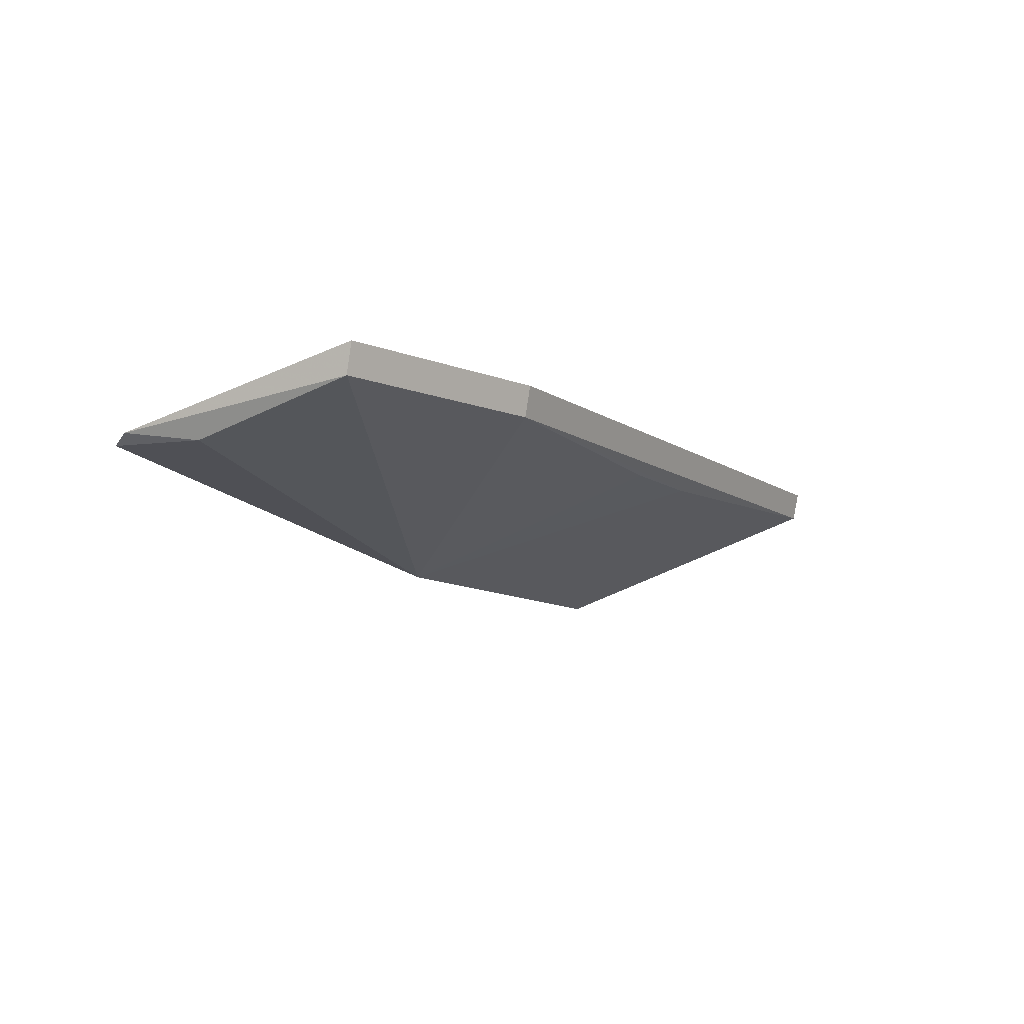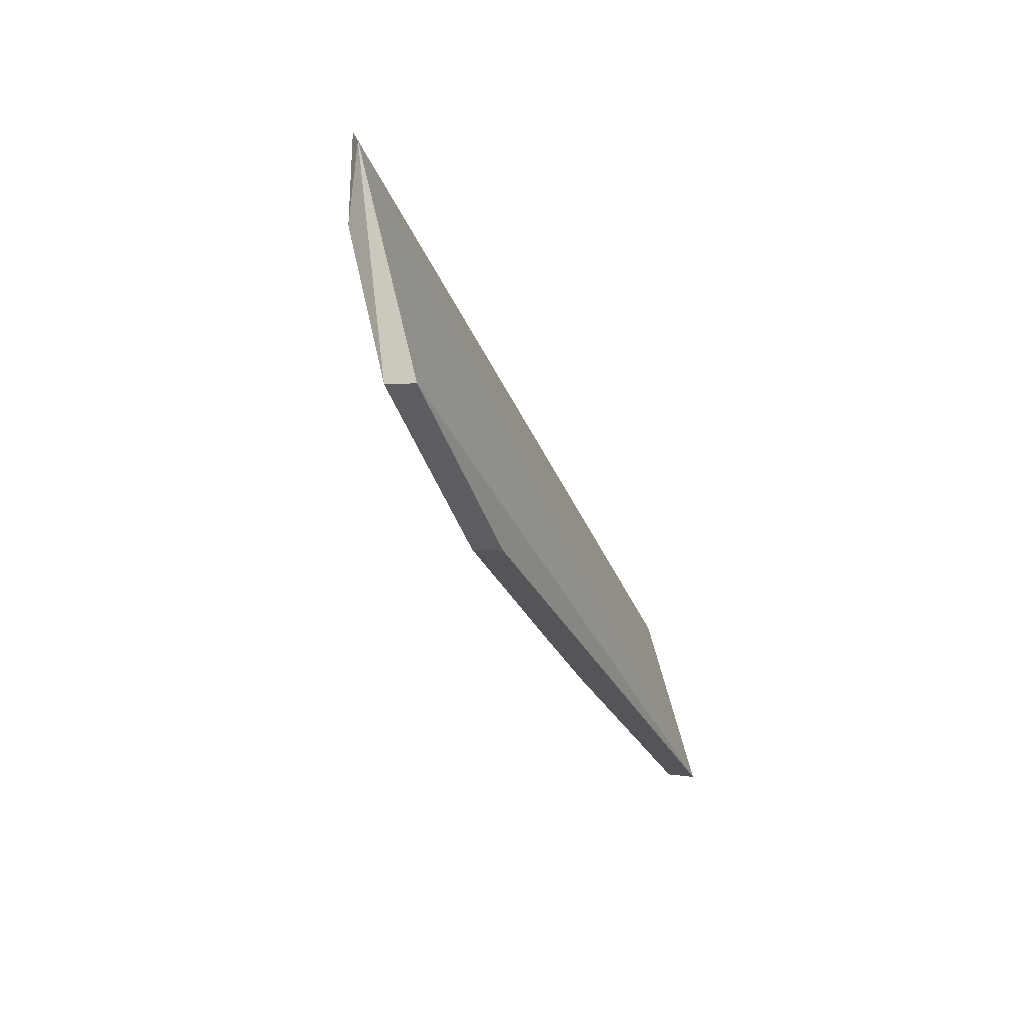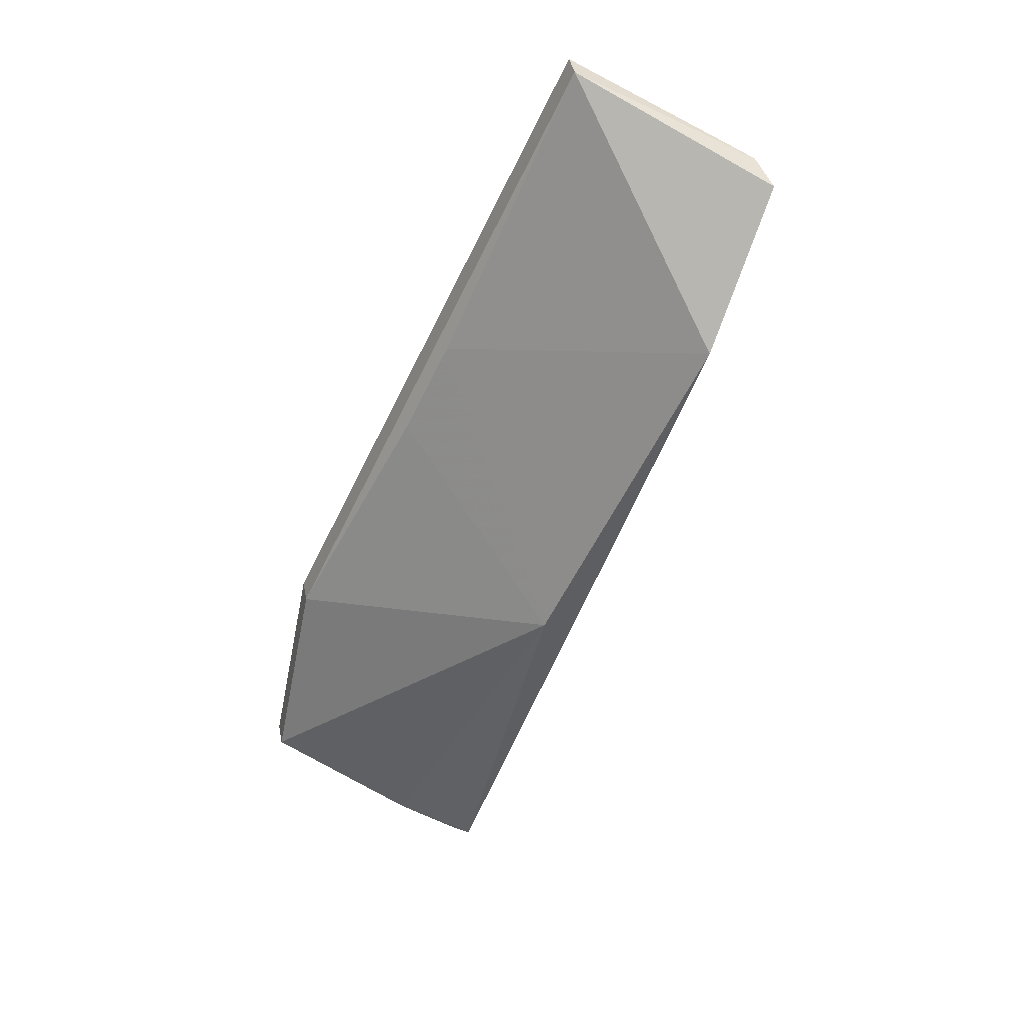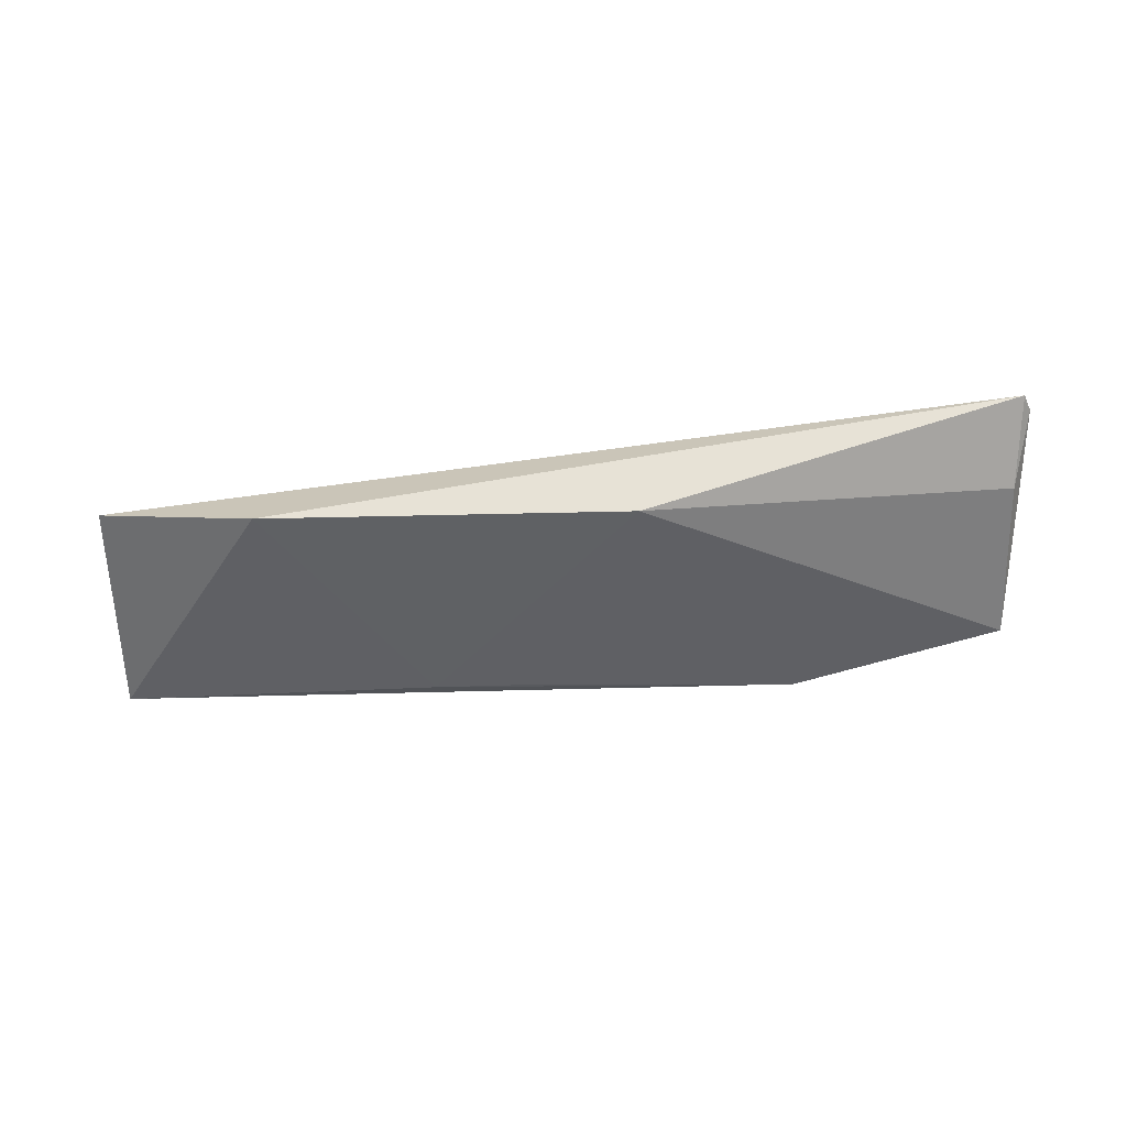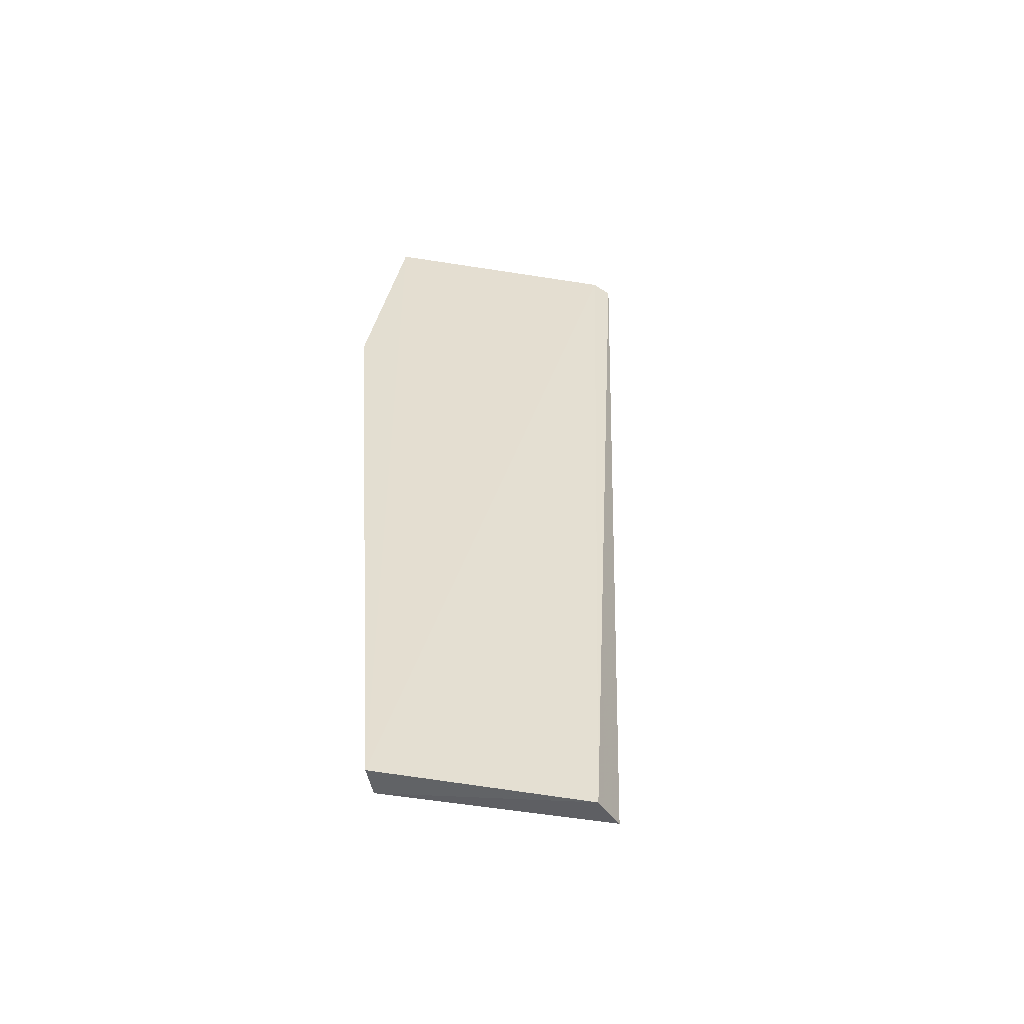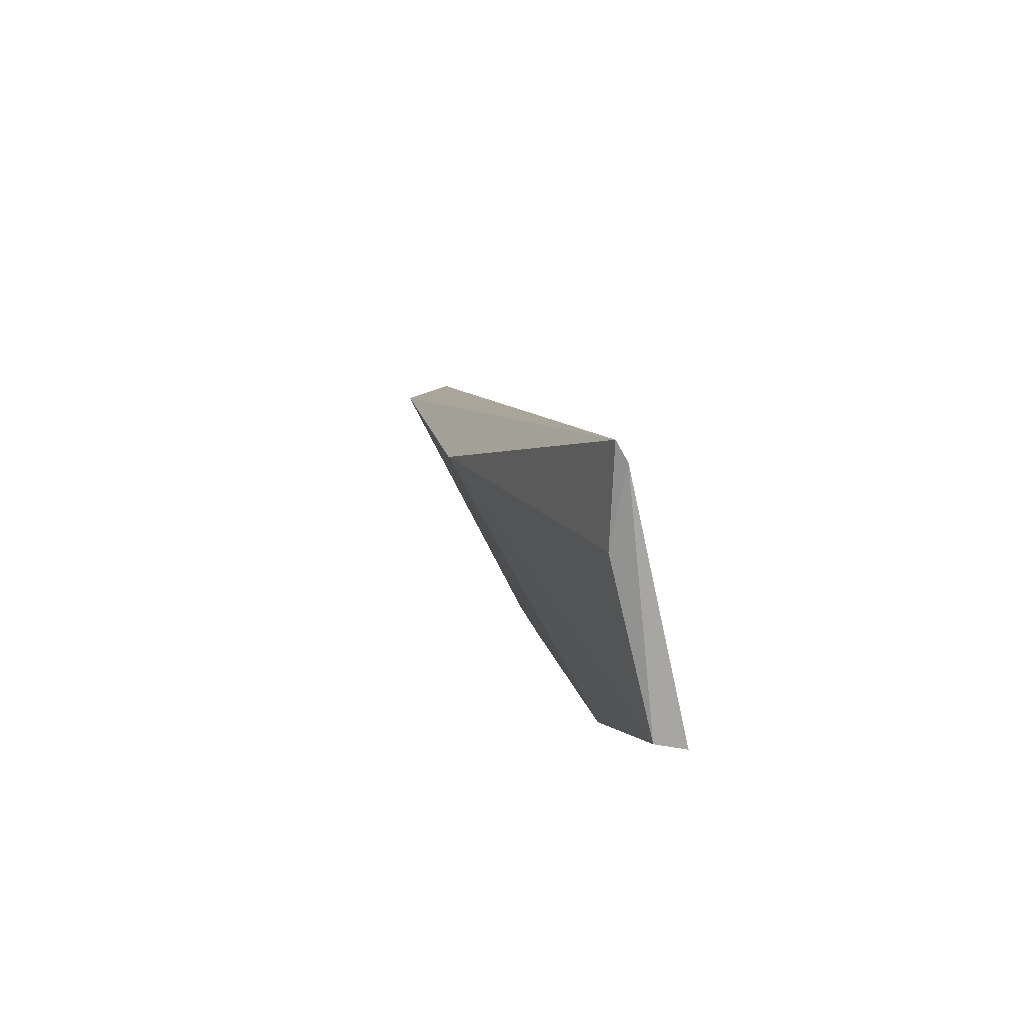
<metadata>
{"format":"obj","ext":"obj","renderer":"f3d","projection":"perspective","resolution":1024,"background":"white","views":[{"elev":-9.4,"azim":-59.8,"up":"+Z"},{"elev":-25.8,"azim":-71.0,"up":"+Y"},{"elev":-58.0,"azim":64.3,"up":"+Z"},{"elev":-72.1,"azim":-178.6,"up":"+Z"},{"elev":36.8,"azim":86.0,"up":"+Z"},{"elev":12.6,"azim":-99.1,"up":"+Y"}]}
</metadata>
<code>
v 0.0995 -0.4471 0.02125
v 0.09918 -0.4454 0.01289
v 0.09871 -0.384 -0.003118
v -0.1588 -0.3575 0.003151
v -0.1581 -0.4318 0.0217
v 0.1006 -0.3899 0.007057
v -0.09753 -0.4471 0.02117
v -0.1611 -0.3624 0.005686
v -0.05105 -0.3812 -0.02099
v -0.1576 -0.4302 0.01333
v 0.05296 -0.3808 -0.02099
v -0.0972 -0.4454 0.0128
v -0.1569 -0.3839 0.002253
v 0.00828 -0.4425 0.009336
v -0.02145 -0.4424 0.009533
f 6 3 4
f 6 1 2
f 6 2 3
f 7 1 5
f 8 5 1
f 8 1 6
f 8 6 4
f 10 5 8
f 10 7 5
f 11 3 2
f 11 9 4
f 11 4 3
f 12 10 9
f 12 7 10
f 12 2 1
f 12 1 7
f 13 10 8
f 13 8 4
f 13 4 9
f 13 9 10
f 14 11 2
f 14 9 11
f 14 2 12
f 15 14 12
f 15 12 9
f 15 9 14

</code>
